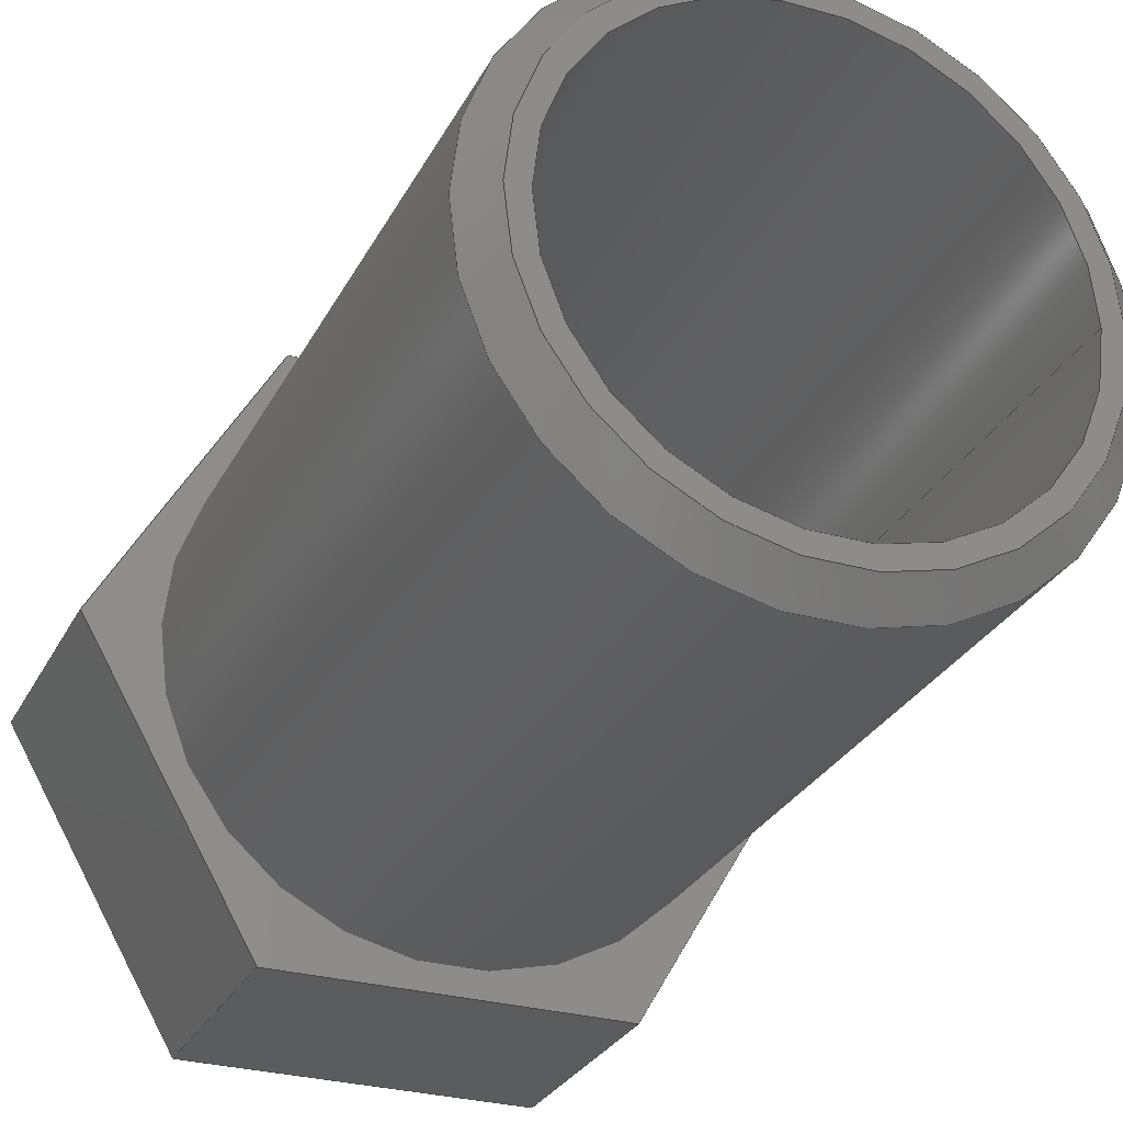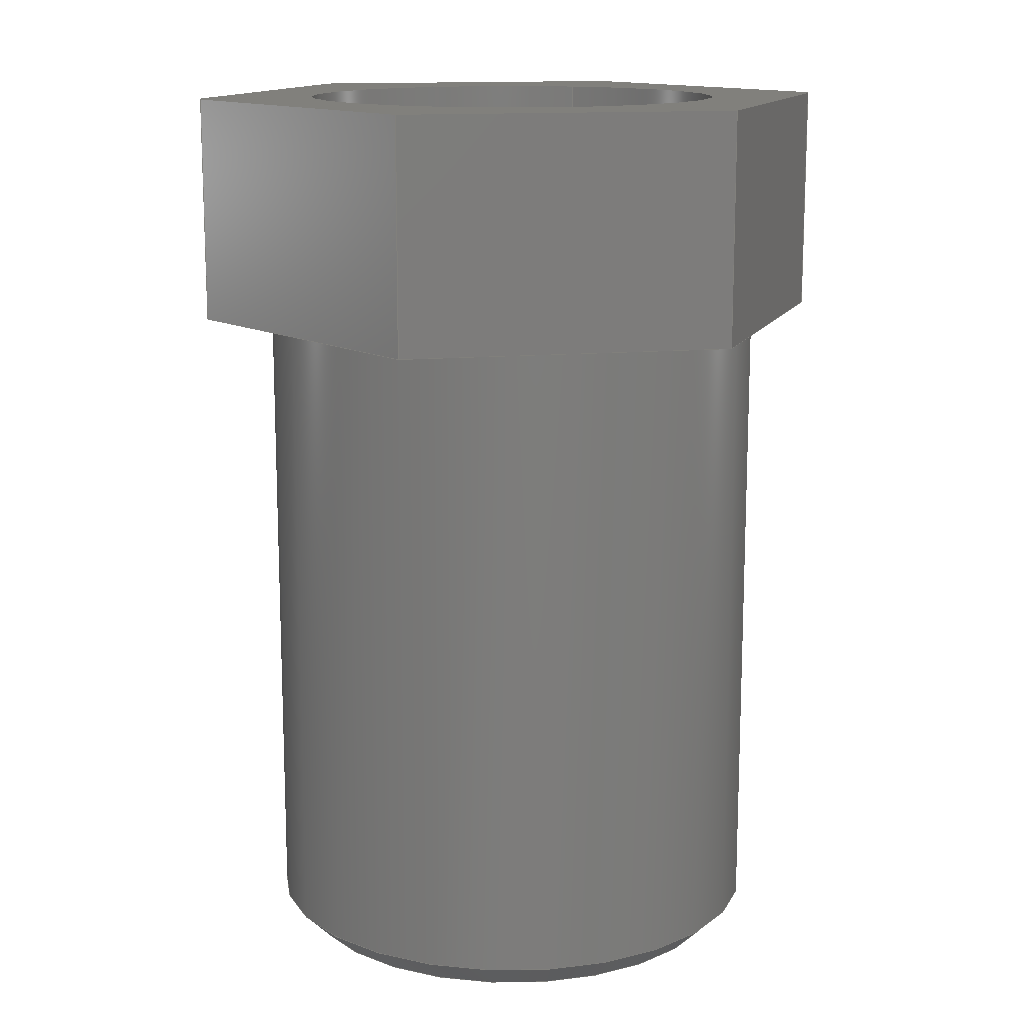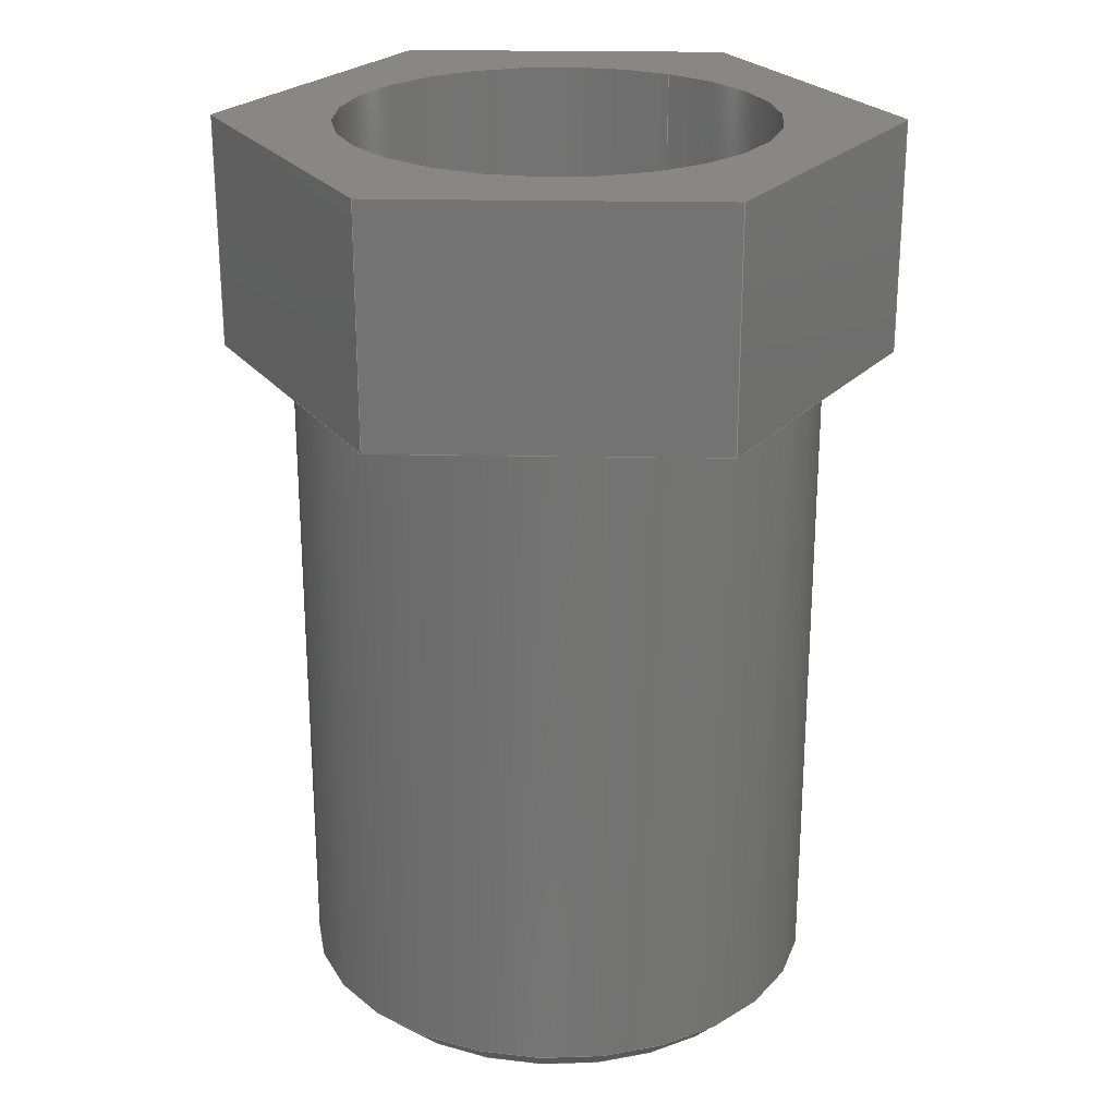
<metadata>
{"format":"step","ext":"step","renderer":"f3d","projection":"perspective","resolution":1024,"background":"white","views":[{"elev":-28.7,"azim":157.1,"up":"+Y"},{"elev":13.9,"azim":109.2,"up":"+Z"},{"elev":24.3,"azim":121.7,"up":"+Z"}]}
</metadata>
<code>
ISO-10303-21;
DATA;
#1=MECHANICAL_DESIGN_GEOMETRIC_PRESENTATION_REPRESENTATION('',(#4),#349);
#2=SHAPE_REPRESENTATION_RELATIONSHIP('SRR','None',#356,#3);
#3=ADVANCED_BREP_SHAPE_REPRESENTATION('',(#5),#348);
#4=STYLED_ITEM('',(#365),#5);
#5=MANIFOLD_SOLID_BREP('Body1',#202);
#6=FACE_BOUND('',#35,.T.);
#7=FACE_BOUND('',#37,.T.);
#8=FACE_BOUND('',#46,.T.);
#9=PLANE('',#221);
#10=PLANE('',#223);
#11=PLANE('',#224);
#12=PLANE('',#225);
#13=PLANE('',#226);
#14=PLANE('',#229);
#15=PLANE('',#230);
#16=PLANE('',#231);
#17=PLANE('',#232);
#18=CYLINDRICAL_SURFACE('',#219,0.725);
#19=CYLINDRICAL_SURFACE('',#227,0.595);
#20=FACE_OUTER_BOUND('',#32,.T.);
#21=FACE_OUTER_BOUND('',#33,.T.);
#22=FACE_OUTER_BOUND('',#34,.T.);
#23=FACE_OUTER_BOUND('',#36,.T.);
#24=FACE_OUTER_BOUND('',#38,.T.);
#25=FACE_OUTER_BOUND('',#39,.T.);
#26=FACE_OUTER_BOUND('',#40,.T.);
#27=FACE_OUTER_BOUND('',#41,.T.);
#28=FACE_OUTER_BOUND('',#42,.T.);
#29=FACE_OUTER_BOUND('',#43,.T.);
#30=FACE_OUTER_BOUND('',#44,.T.);
#31=FACE_OUTER_BOUND('',#45,.T.);
#32=EDGE_LOOP('',(#137,#138,#139,#140));
#33=EDGE_LOOP('',(#141,#142,#143,#144));
#34=EDGE_LOOP('',(#145));
#35=EDGE_LOOP('',(#146));
#36=EDGE_LOOP('',(#147,#148,#149,#150,#151,#152));
#37=EDGE_LOOP('',(#153));
#38=EDGE_LOOP('',(#154,#155,#156,#157));
#39=EDGE_LOOP('',(#158,#159,#160,#161));
#40=EDGE_LOOP('',(#162,#163,#164,#165));
#41=EDGE_LOOP('',(#166,#167,#168,#169));
#42=EDGE_LOOP('',(#170,#171,#172,#173));
#43=EDGE_LOOP('',(#174,#175,#176,#177));
#44=EDGE_LOOP('',(#178,#179,#180,#181));
#45=EDGE_LOOP('',(#182,#183,#184,#185,#186,#187));
#46=EDGE_LOOP('',(#188));
#47=LINE('',#295,#68);
#48=LINE('',#299,#69);
#49=LINE('',#307,#70);
#50=LINE('',#309,#71);
#51=LINE('',#311,#72);
#52=LINE('',#313,#73);
#53=LINE('',#315,#74);
#54=LINE('',#316,#75);
#55=LINE('',#319,#76);
#56=LINE('',#321,#77);
#57=LINE('',#322,#78);
#58=LINE('',#325,#79);
#59=LINE('',#326,#80);
#60=LINE('',#329,#81);
#61=LINE('',#330,#82);
#62=LINE('',#334,#83);
#63=LINE('',#337,#84);
#64=LINE('',#338,#85);
#65=LINE('',#341,#86);
#66=LINE('',#342,#87);
#67=LINE('',#344,#88);
#68=VECTOR('',#239,0.6875);
#69=VECTOR('',#244,0.725);
#70=VECTOR('',#253,10);
#71=VECTOR('',#254,10);
#72=VECTOR('',#255,10);
#73=VECTOR('',#256,10);
#74=VECTOR('',#257,10);
#75=VECTOR('',#258,10);
#76=VECTOR('',#261,10);
#77=VECTOR('',#262,10);
#78=VECTOR('',#263,10);
#79=VECTOR('',#266,10);
#80=VECTOR('',#267,10);
#81=VECTOR('',#270,10);
#82=VECTOR('',#271,10);
#83=VECTOR('',#276,0.595);
#84=VECTOR('',#279,10);
#85=VECTOR('',#280,10);
#86=VECTOR('',#283,10);
#87=VECTOR('',#284,10);
#88=VECTOR('',#287,10);
#89=CIRCLE('',#217,0.65);
#90=CIRCLE('',#218,0.725);
#91=CIRCLE('',#220,0.725);
#92=CIRCLE('',#222,0.595);
#93=CIRCLE('',#228,0.595);
#94=VERTEX_POINT('',#292);
#95=VERTEX_POINT('',#294);
#96=VERTEX_POINT('',#298);
#97=VERTEX_POINT('',#302);
#98=VERTEX_POINT('',#305);
#99=VERTEX_POINT('',#306);
#100=VERTEX_POINT('',#308);
#101=VERTEX_POINT('',#310);
#102=VERTEX_POINT('',#312);
#103=VERTEX_POINT('',#314);
#104=VERTEX_POINT('',#318);
#105=VERTEX_POINT('',#320);
#106=VERTEX_POINT('',#324);
#107=VERTEX_POINT('',#328);
#108=VERTEX_POINT('',#332);
#109=VERTEX_POINT('',#336);
#110=VERTEX_POINT('',#340);
#111=EDGE_CURVE('',#94,#94,#89,.T.);
#112=EDGE_CURVE('',#94,#95,#47,.T.);
#113=EDGE_CURVE('',#95,#95,#90,.T.);
#114=EDGE_CURVE('',#95,#96,#48,.T.);
#115=EDGE_CURVE('',#96,#96,#91,.T.);
#116=EDGE_CURVE('',#97,#97,#92,.T.);
#117=EDGE_CURVE('',#98,#99,#49,.T.);
#118=EDGE_CURVE('',#100,#98,#50,.T.);
#119=EDGE_CURVE('',#101,#100,#51,.T.);
#120=EDGE_CURVE('',#102,#101,#52,.T.);
#121=EDGE_CURVE('',#103,#102,#53,.T.);
#122=EDGE_CURVE('',#99,#103,#54,.T.);
#123=EDGE_CURVE('',#100,#104,#55,.T.);
#124=EDGE_CURVE('',#105,#104,#56,.T.);
#125=EDGE_CURVE('',#101,#105,#57,.T.);
#126=EDGE_CURVE('',#98,#106,#58,.T.);
#127=EDGE_CURVE('',#104,#106,#59,.T.);
#128=EDGE_CURVE('',#99,#107,#60,.T.);
#129=EDGE_CURVE('',#106,#107,#61,.T.);
#130=EDGE_CURVE('',#108,#108,#93,.T.);
#131=EDGE_CURVE('',#108,#97,#62,.T.);
#132=EDGE_CURVE('',#109,#105,#63,.T.);
#133=EDGE_CURVE('',#102,#109,#64,.T.);
#134=EDGE_CURVE('',#110,#109,#65,.T.);
#135=EDGE_CURVE('',#103,#110,#66,.T.);
#136=EDGE_CURVE('',#107,#110,#67,.T.);
#137=ORIENTED_EDGE('',*,*,#111,.T.);
#138=ORIENTED_EDGE('',*,*,#112,.T.);
#139=ORIENTED_EDGE('',*,*,#113,.T.);
#140=ORIENTED_EDGE('',*,*,#112,.F.);
#141=ORIENTED_EDGE('',*,*,#113,.F.);
#142=ORIENTED_EDGE('',*,*,#114,.T.);
#143=ORIENTED_EDGE('',*,*,#115,.T.);
#144=ORIENTED_EDGE('',*,*,#114,.F.);
#145=ORIENTED_EDGE('',*,*,#111,.F.);
#146=ORIENTED_EDGE('',*,*,#116,.F.);
#147=ORIENTED_EDGE('',*,*,#117,.F.);
#148=ORIENTED_EDGE('',*,*,#118,.F.);
#149=ORIENTED_EDGE('',*,*,#119,.F.);
#150=ORIENTED_EDGE('',*,*,#120,.F.);
#151=ORIENTED_EDGE('',*,*,#121,.F.);
#152=ORIENTED_EDGE('',*,*,#122,.F.);
#153=ORIENTED_EDGE('',*,*,#115,.F.);
#154=ORIENTED_EDGE('',*,*,#119,.T.);
#155=ORIENTED_EDGE('',*,*,#123,.T.);
#156=ORIENTED_EDGE('',*,*,#124,.F.);
#157=ORIENTED_EDGE('',*,*,#125,.F.);
#158=ORIENTED_EDGE('',*,*,#118,.T.);
#159=ORIENTED_EDGE('',*,*,#126,.T.);
#160=ORIENTED_EDGE('',*,*,#127,.F.);
#161=ORIENTED_EDGE('',*,*,#123,.F.);
#162=ORIENTED_EDGE('',*,*,#117,.T.);
#163=ORIENTED_EDGE('',*,*,#128,.T.);
#164=ORIENTED_EDGE('',*,*,#129,.F.);
#165=ORIENTED_EDGE('',*,*,#126,.F.);
#166=ORIENTED_EDGE('',*,*,#130,.F.);
#167=ORIENTED_EDGE('',*,*,#131,.T.);
#168=ORIENTED_EDGE('',*,*,#116,.T.);
#169=ORIENTED_EDGE('',*,*,#131,.F.);
#170=ORIENTED_EDGE('',*,*,#120,.T.);
#171=ORIENTED_EDGE('',*,*,#125,.T.);
#172=ORIENTED_EDGE('',*,*,#132,.F.);
#173=ORIENTED_EDGE('',*,*,#133,.F.);
#174=ORIENTED_EDGE('',*,*,#121,.T.);
#175=ORIENTED_EDGE('',*,*,#133,.T.);
#176=ORIENTED_EDGE('',*,*,#134,.F.);
#177=ORIENTED_EDGE('',*,*,#135,.F.);
#178=ORIENTED_EDGE('',*,*,#122,.T.);
#179=ORIENTED_EDGE('',*,*,#135,.T.);
#180=ORIENTED_EDGE('',*,*,#136,.F.);
#181=ORIENTED_EDGE('',*,*,#128,.F.);
#182=ORIENTED_EDGE('',*,*,#129,.T.);
#183=ORIENTED_EDGE('',*,*,#136,.T.);
#184=ORIENTED_EDGE('',*,*,#134,.T.);
#185=ORIENTED_EDGE('',*,*,#132,.T.);
#186=ORIENTED_EDGE('',*,*,#124,.T.);
#187=ORIENTED_EDGE('',*,*,#127,.T.);
#188=ORIENTED_EDGE('',*,*,#130,.T.);
#189=CONICAL_SURFACE('',#216,0.6875,0.7854);
#190=ADVANCED_FACE('',(#20),#189,.T.);
#191=ADVANCED_FACE('',(#21),#18,.T.);
#192=ADVANCED_FACE('',(#22,#6),#9,.F.);
#193=ADVANCED_FACE('',(#23,#7),#10,.F.);
#194=ADVANCED_FACE('',(#24),#11,.T.);
#195=ADVANCED_FACE('',(#25),#12,.T.);
#196=ADVANCED_FACE('',(#26),#13,.T.);
#197=ADVANCED_FACE('',(#27),#19,.F.);
#198=ADVANCED_FACE('',(#28),#14,.T.);
#199=ADVANCED_FACE('',(#29),#15,.T.);
#200=ADVANCED_FACE('',(#30),#16,.T.);
#201=ADVANCED_FACE('',(#31,#8),#17,.T.);
#202=CLOSED_SHELL('',(#190,#191,#192,#193,#194,#195,#196,#197,#198,#199,
#200,#201));
#203=DERIVED_UNIT_ELEMENT(#205,1);
#204=DERIVED_UNIT_ELEMENT(#351,-3);
#205=(
MASS_UNIT()
NAMED_UNIT(*)
SI_UNIT(.KILO.,.GRAM.)
);
#206=DERIVED_UNIT((#203,#204));
#207=MEASURE_REPRESENTATION_ITEM('density measure',
POSITIVE_RATIO_MEASURE(7850),#206);
#208=PROPERTY_DEFINITION_REPRESENTATION(#213,#210);
#209=PROPERTY_DEFINITION_REPRESENTATION(#214,#211);
#210=REPRESENTATION('material name',(#212),#348);
#211=REPRESENTATION('density',(#207),#348);
#212=DESCRIPTIVE_REPRESENTATION_ITEM('Steel','Steel');
#213=PROPERTY_DEFINITION('material property','material name',#358);
#214=PROPERTY_DEFINITION('material property','density of part',#358);
#215=AXIS2_PLACEMENT_3D('',#290,#233,#234);
#216=AXIS2_PLACEMENT_3D('',#291,#235,#236);
#217=AXIS2_PLACEMENT_3D('',#293,#237,#238);
#218=AXIS2_PLACEMENT_3D('',#296,#240,#241);
#219=AXIS2_PLACEMENT_3D('',#297,#242,#243);
#220=AXIS2_PLACEMENT_3D('',#300,#245,#246);
#221=AXIS2_PLACEMENT_3D('',#301,#247,#248);
#222=AXIS2_PLACEMENT_3D('',#303,#249,#250);
#223=AXIS2_PLACEMENT_3D('',#304,#251,#252);
#224=AXIS2_PLACEMENT_3D('',#317,#259,#260);
#225=AXIS2_PLACEMENT_3D('',#323,#264,#265);
#226=AXIS2_PLACEMENT_3D('',#327,#268,#269);
#227=AXIS2_PLACEMENT_3D('',#331,#272,#273);
#228=AXIS2_PLACEMENT_3D('',#333,#274,#275);
#229=AXIS2_PLACEMENT_3D('',#335,#277,#278);
#230=AXIS2_PLACEMENT_3D('',#339,#281,#282);
#231=AXIS2_PLACEMENT_3D('',#343,#285,#286);
#232=AXIS2_PLACEMENT_3D('',#345,#288,#289);
#233=DIRECTION('axis',(0,0,1));
#234=DIRECTION('refdir',(1,0,0));
#235=DIRECTION('center_axis',(0,0,1));
#236=DIRECTION('ref_axis',(1,0,0));
#237=DIRECTION('center_axis',(0,0,1));
#238=DIRECTION('ref_axis',(1,0,0));
#239=DIRECTION('',(-0.7071,8.66e-17,0.7071));
#240=DIRECTION('center_axis',(0,0,-1));
#241=DIRECTION('ref_axis',(1,0,0));
#242=DIRECTION('center_axis',(0,0,1));
#243=DIRECTION('ref_axis',(1,0,0));
#244=DIRECTION('',(0,0,1));
#245=DIRECTION('center_axis',(0,0,-1));
#246=DIRECTION('ref_axis',(1,0,0));
#247=DIRECTION('center_axis',(0,0,1));
#248=DIRECTION('ref_axis',(1,0,0));
#249=DIRECTION('center_axis',(0,0,-1));
#250=DIRECTION('ref_axis',(1,0,0));
#251=DIRECTION('center_axis',(0,0,1));
#252=DIRECTION('ref_axis',(1,0,0));
#253=DIRECTION('',(0.5,0.866,0));
#254=DIRECTION('',(1,-9.1e-16,0));
#255=DIRECTION('',(0.5,-0.866,0));
#256=DIRECTION('',(-0.5,-0.866,0));
#257=DIRECTION('',(-1,3.033e-16,0));
#258=DIRECTION('',(-0.5,0.866,0));
#259=DIRECTION('center_axis',(-0.866,-0.5,0));
#260=DIRECTION('ref_axis',(0.5,-0.866,0));
#261=DIRECTION('',(0,0,1));
#262=DIRECTION('',(0.5,-0.866,0));
#263=DIRECTION('',(0,0,1));
#264=DIRECTION('center_axis',(-9.1e-16,-1,0));
#265=DIRECTION('ref_axis',(1,-9.1e-16,0));
#266=DIRECTION('',(0,0,1));
#267=DIRECTION('',(1,-9.1e-16,0));
#268=DIRECTION('center_axis',(0.866,-0.5,0));
#269=DIRECTION('ref_axis',(0.5,0.866,0));
#270=DIRECTION('',(0,0,1));
#271=DIRECTION('',(0.5,0.866,0));
#272=DIRECTION('center_axis',(0,0,1));
#273=DIRECTION('ref_axis',(1,0,0));
#274=DIRECTION('center_axis',(0,0,-1));
#275=DIRECTION('ref_axis',(1,0,0));
#276=DIRECTION('',(0,0,-1));
#277=DIRECTION('center_axis',(-0.866,0.5,0));
#278=DIRECTION('ref_axis',(-0.5,-0.866,0));
#279=DIRECTION('',(-0.5,-0.866,0));
#280=DIRECTION('',(0,0,1));
#281=DIRECTION('center_axis',(3.033e-16,1,0));
#282=DIRECTION('ref_axis',(-1,3.033e-16,0));
#283=DIRECTION('',(-1,3.033e-16,0));
#284=DIRECTION('',(0,0,1));
#285=DIRECTION('center_axis',(0.866,0.5,0));
#286=DIRECTION('ref_axis',(-0.5,0.866,0));
#287=DIRECTION('',(-0.5,0.866,0));
#288=DIRECTION('center_axis',(0,0,1));
#289=DIRECTION('ref_axis',(1,0,0));
#290=CARTESIAN_POINT('',(0,0,0));
#291=CARTESIAN_POINT('Origin',(0,0,0.0375));
#292=CARTESIAN_POINT('',(-0.65,-7.96e-17,0));
#293=CARTESIAN_POINT('Origin',(0,0,0));
#294=CARTESIAN_POINT('',(-0.725,8.879e-17,0.075));
#295=CARTESIAN_POINT('',(-0.6875,8.419e-17,0.0375));
#296=CARTESIAN_POINT('Origin',(0,0,0.075));
#297=CARTESIAN_POINT('Origin',(0,0,0));
#298=CARTESIAN_POINT('',(-0.725,-8.879e-17,1.9));
#299=CARTESIAN_POINT('',(-0.725,-8.879e-17,0));
#300=CARTESIAN_POINT('Origin',(0,0,1.9));
#301=CARTESIAN_POINT('Origin',(0,2.776e-16,0));
#302=CARTESIAN_POINT('',(-0.595,-7.287e-17,0));
#303=CARTESIAN_POINT('Origin',(0,0,0));
#304=CARTESIAN_POINT('Origin',(0,2.776e-16,1.9));
#305=CARTESIAN_POINT('',(0.4575,-0.7924,1.9));
#306=CARTESIAN_POINT('',(0.915,5.551e-16,1.9));
#307=CARTESIAN_POINT('',(0.5719,-0.5943,1.9));
#308=CARTESIAN_POINT('',(-0.4575,-0.7924,1.9));
#309=CARTESIAN_POINT('',(-0.2288,-0.7924,1.9));
#310=CARTESIAN_POINT('',(-0.915,2.429e-16,1.9));
#311=CARTESIAN_POINT('',(-0.8006,-0.1981,1.9));
#312=CARTESIAN_POINT('',(-0.4575,0.7924,1.9));
#313=CARTESIAN_POINT('',(-0.5719,0.5943,1.9));
#314=CARTESIAN_POINT('',(0.4575,0.7924,1.9));
#315=CARTESIAN_POINT('',(0.2288,0.7924,1.9));
#316=CARTESIAN_POINT('',(0.8006,0.1981,1.9));
#317=CARTESIAN_POINT('Origin',(-0.915,2.429e-16,0));
#318=CARTESIAN_POINT('',(-0.4575,-0.7924,2.54));
#319=CARTESIAN_POINT('',(-0.4575,-0.7924,0));
#320=CARTESIAN_POINT('',(-0.915,2.429e-16,2.54));
#321=CARTESIAN_POINT('',(-0.915,2.429e-16,2.54));
#322=CARTESIAN_POINT('',(-0.915,2.429e-16,0));
#323=CARTESIAN_POINT('Origin',(-0.4575,-0.7924,0));
#324=CARTESIAN_POINT('',(0.4575,-0.7924,2.54));
#325=CARTESIAN_POINT('',(0.4575,-0.7924,0));
#326=CARTESIAN_POINT('',(-0.4575,-0.7924,2.54));
#327=CARTESIAN_POINT('Origin',(0.4575,-0.7924,0));
#328=CARTESIAN_POINT('',(0.915,5.551e-16,2.54));
#329=CARTESIAN_POINT('',(0.915,5.551e-16,0));
#330=CARTESIAN_POINT('',(0.4575,-0.7924,2.54));
#331=CARTESIAN_POINT('Origin',(0,0,0));
#332=CARTESIAN_POINT('',(-0.595,-7.287e-17,2.54));
#333=CARTESIAN_POINT('Origin',(0,0,2.54));
#334=CARTESIAN_POINT('',(-0.595,-7.287e-17,0));
#335=CARTESIAN_POINT('Origin',(-0.4575,0.7924,0));
#336=CARTESIAN_POINT('',(-0.4575,0.7924,2.54));
#337=CARTESIAN_POINT('',(-0.4575,0.7924,2.54));
#338=CARTESIAN_POINT('',(-0.4575,0.7924,0));
#339=CARTESIAN_POINT('Origin',(0.4575,0.7924,0));
#340=CARTESIAN_POINT('',(0.4575,0.7924,2.54));
#341=CARTESIAN_POINT('',(0.4575,0.7924,2.54));
#342=CARTESIAN_POINT('',(0.4575,0.7924,0));
#343=CARTESIAN_POINT('Origin',(0.915,5.378e-16,0));
#344=CARTESIAN_POINT('',(0.915,4.857e-16,2.54));
#345=CARTESIAN_POINT('Origin',(0,2.776e-16,2.54));
#346=UNCERTAINTY_MEASURE_WITH_UNIT(LENGTH_MEASURE(0.01),#350,
'DISTANCE_ACCURACY_VALUE',
'Maximum model space distance between geometric entities at asserted c
onnectivities');
#347=UNCERTAINTY_MEASURE_WITH_UNIT(LENGTH_MEASURE(0.01),#350,
'DISTANCE_ACCURACY_VALUE',
'Maximum model space distance between geometric entities at asserted c
onnectivities');
#348=(
GEOMETRIC_REPRESENTATION_CONTEXT(3)
GLOBAL_UNCERTAINTY_ASSIGNED_CONTEXT((#346))
GLOBAL_UNIT_ASSIGNED_CONTEXT((#350,#352,#353))
REPRESENTATION_CONTEXT('','3D')
);
#349=(
GEOMETRIC_REPRESENTATION_CONTEXT(3)
GLOBAL_UNCERTAINTY_ASSIGNED_CONTEXT((#347))
GLOBAL_UNIT_ASSIGNED_CONTEXT((#350,#352,#353))
REPRESENTATION_CONTEXT('','3D')
);
#350=(
LENGTH_UNIT()
NAMED_UNIT(*)
SI_UNIT(.MILLI.,.METRE.)
);
#351=(
LENGTH_UNIT()
NAMED_UNIT(*)
SI_UNIT($,.METRE.)
);
#352=(
NAMED_UNIT(*)
PLANE_ANGLE_UNIT()
SI_UNIT($,.RADIAN.)
);
#353=(
NAMED_UNIT(*)
SI_UNIT($,.STERADIAN.)
SOLID_ANGLE_UNIT()
);
#354=SHAPE_DEFINITION_REPRESENTATION(#355,#356);
#355=PRODUCT_DEFINITION_SHAPE('',$,#358);
#356=SHAPE_REPRESENTATION('',(#215),#348);
#357=PRODUCT_DEFINITION_CONTEXT('part definition',#362,'design');
#358=PRODUCT_DEFINITION('MillMax-0633-0-15-15-15-27-10-0',
'MillMax-0633-0-15-15-15-27-10-0 v2',#359,#357);
#359=PRODUCT_DEFINITION_FORMATION('',$,#364);
#360=PRODUCT_RELATED_PRODUCT_CATEGORY(
'MillMax-0633-0-15-15-15-27-10-0 v2',
'MillMax-0633-0-15-15-15-27-10-0 v2',(#364));
#361=APPLICATION_PROTOCOL_DEFINITION('international standard',
'automotive_design',2009,#362);
#362=APPLICATION_CONTEXT(
'Core Data for Automotive Mechanical Design Process');
#363=PRODUCT_CONTEXT('part definition',#362,'mechanical');
#364=PRODUCT('MillMax-0633-0-15-15-15-27-10-0',
'MillMax-0633-0-15-15-15-27-10-0 v2',$,(#363));
#365=PRESENTATION_STYLE_ASSIGNMENT((#366));
#366=SURFACE_STYLE_USAGE(.BOTH.,#367);
#367=SURFACE_SIDE_STYLE('',(#368));
#368=SURFACE_STYLE_FILL_AREA(#369);
#369=FILL_AREA_STYLE('Steel - Satin',(#370));
#370=FILL_AREA_STYLE_COLOUR('Steel - Satin',#371);
#371=COLOUR_RGB('Steel - Satin',0.6275,0.6275,0.6275);
ENDSEC;
END-ISO-10303-21;

</code>
